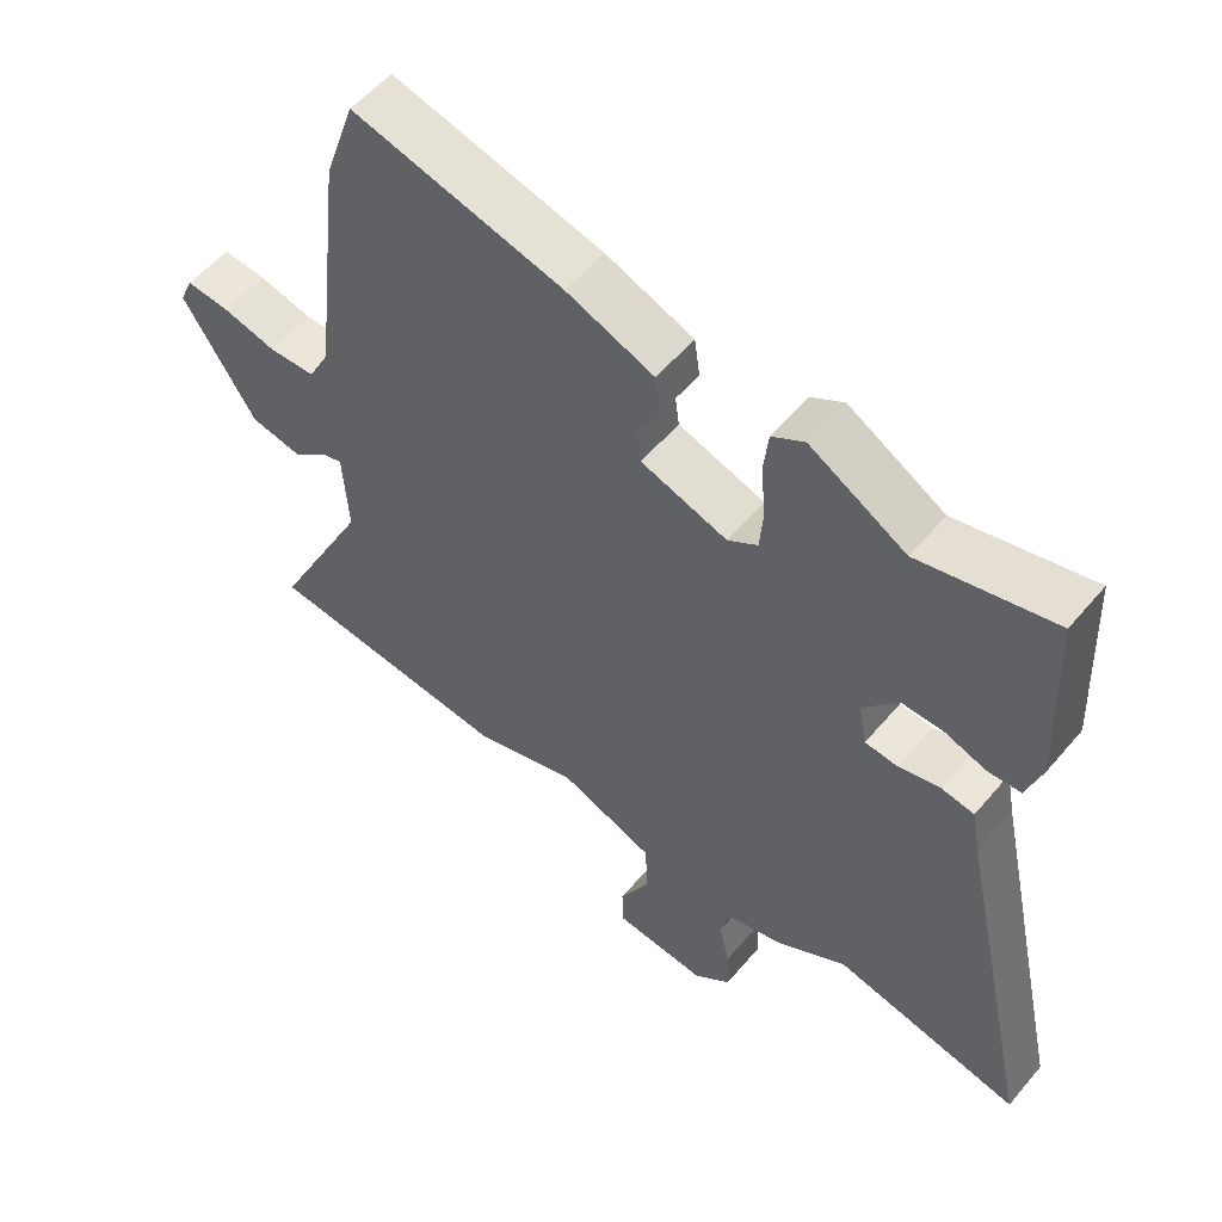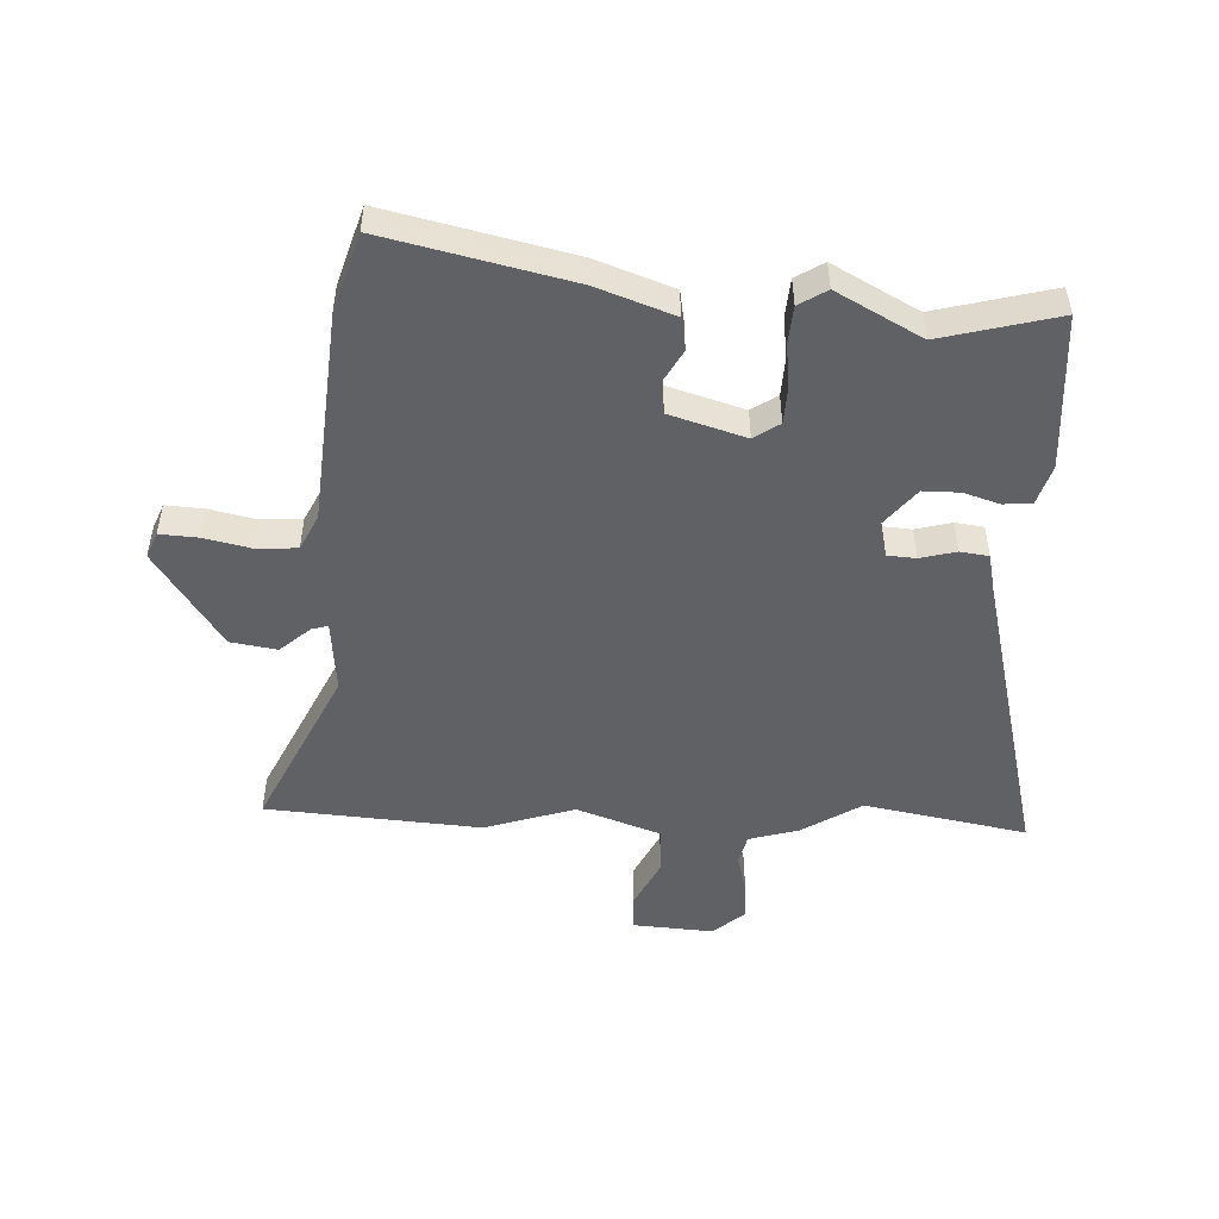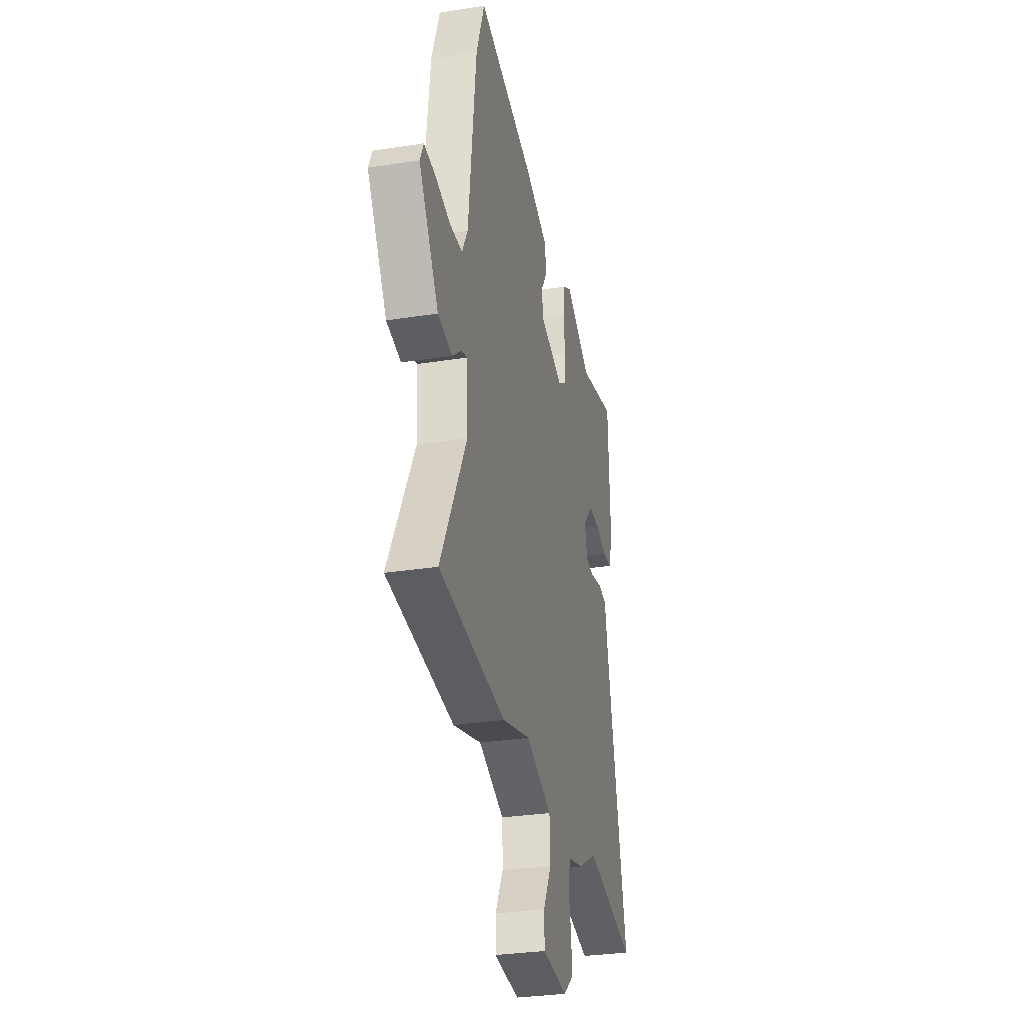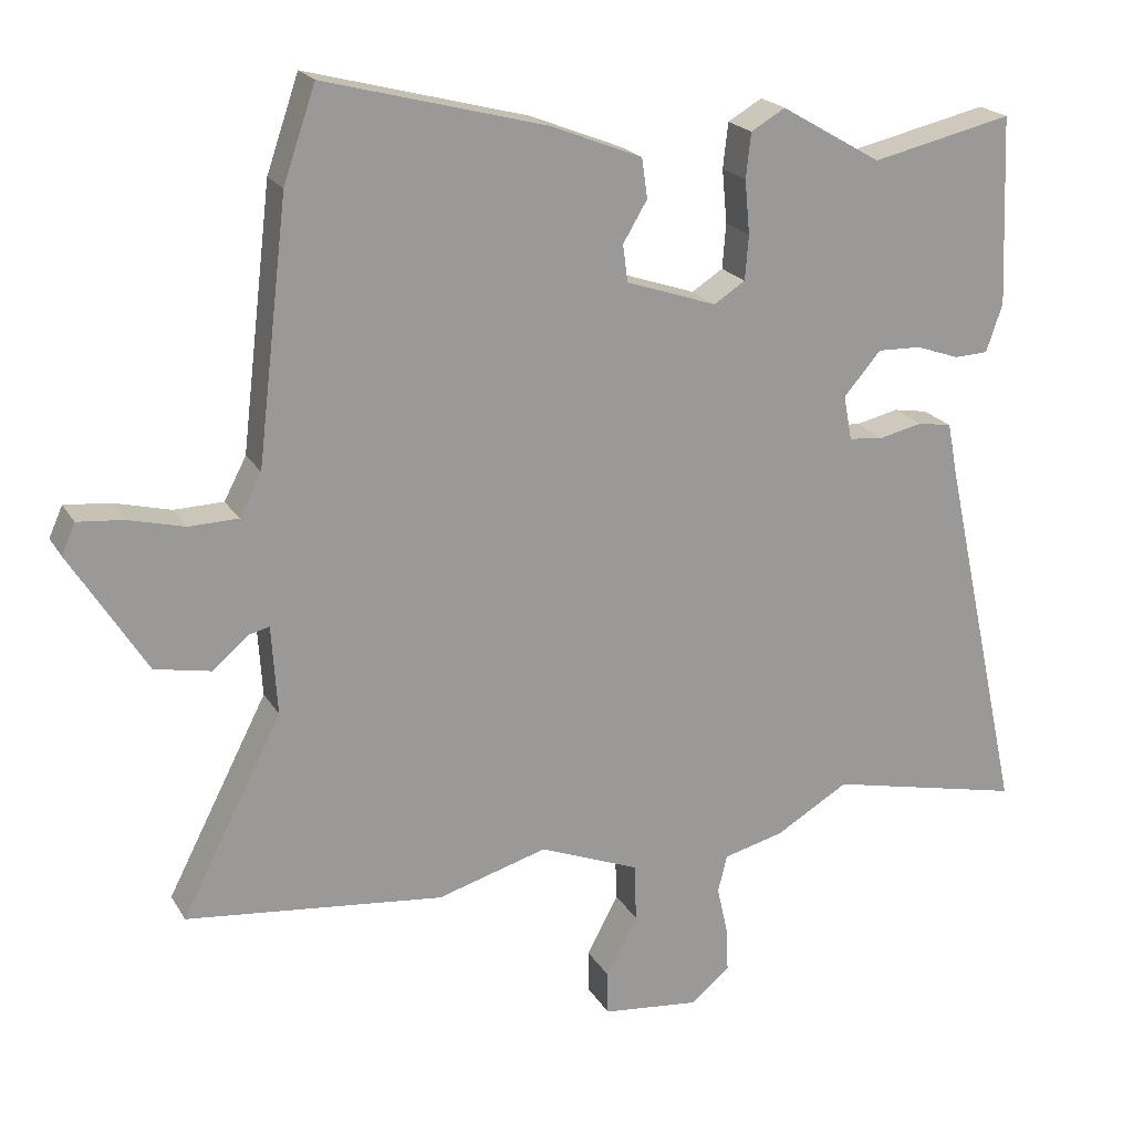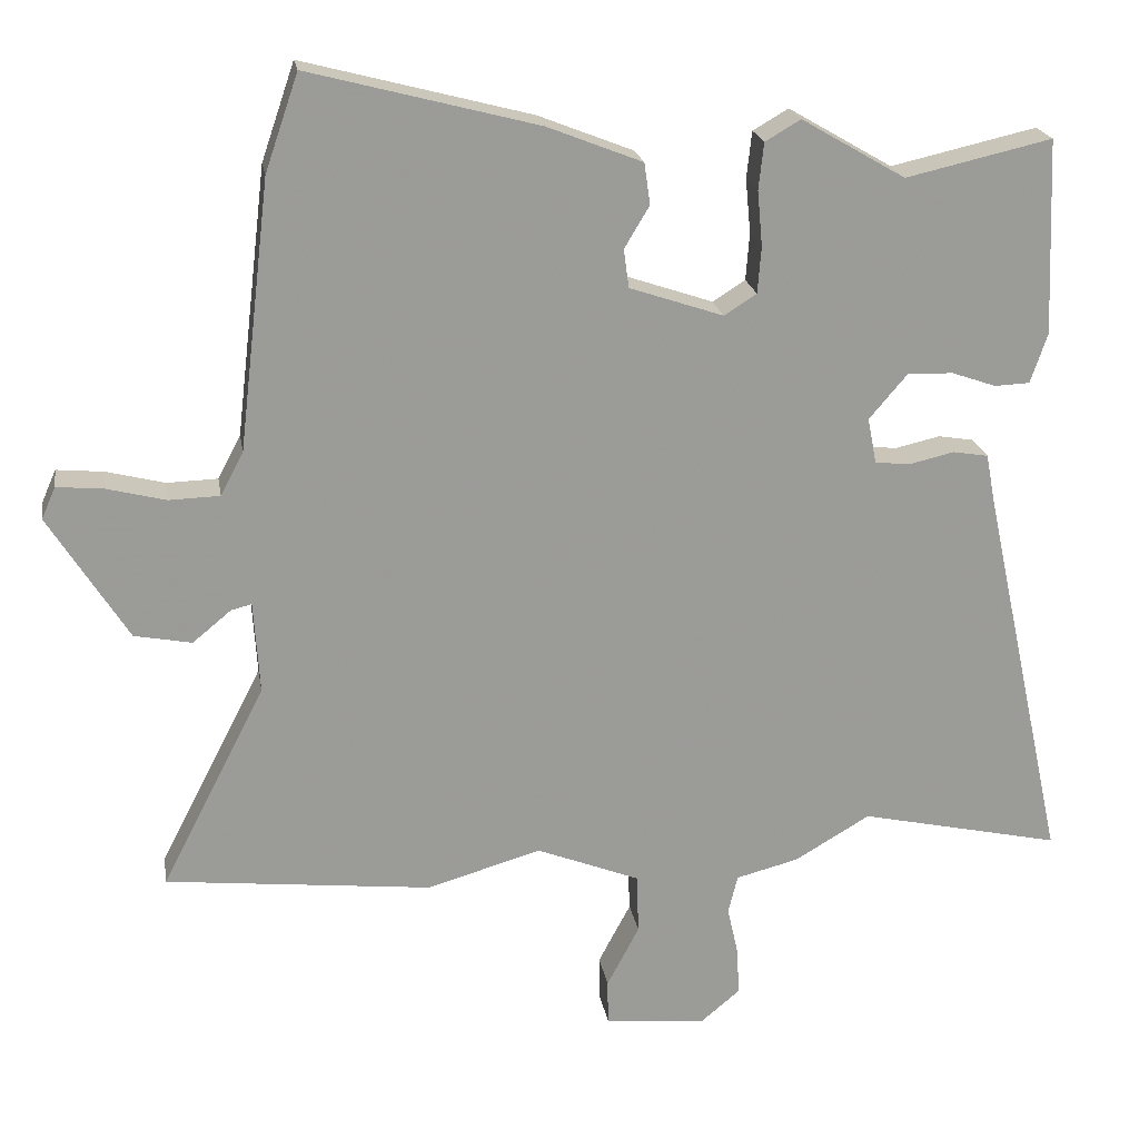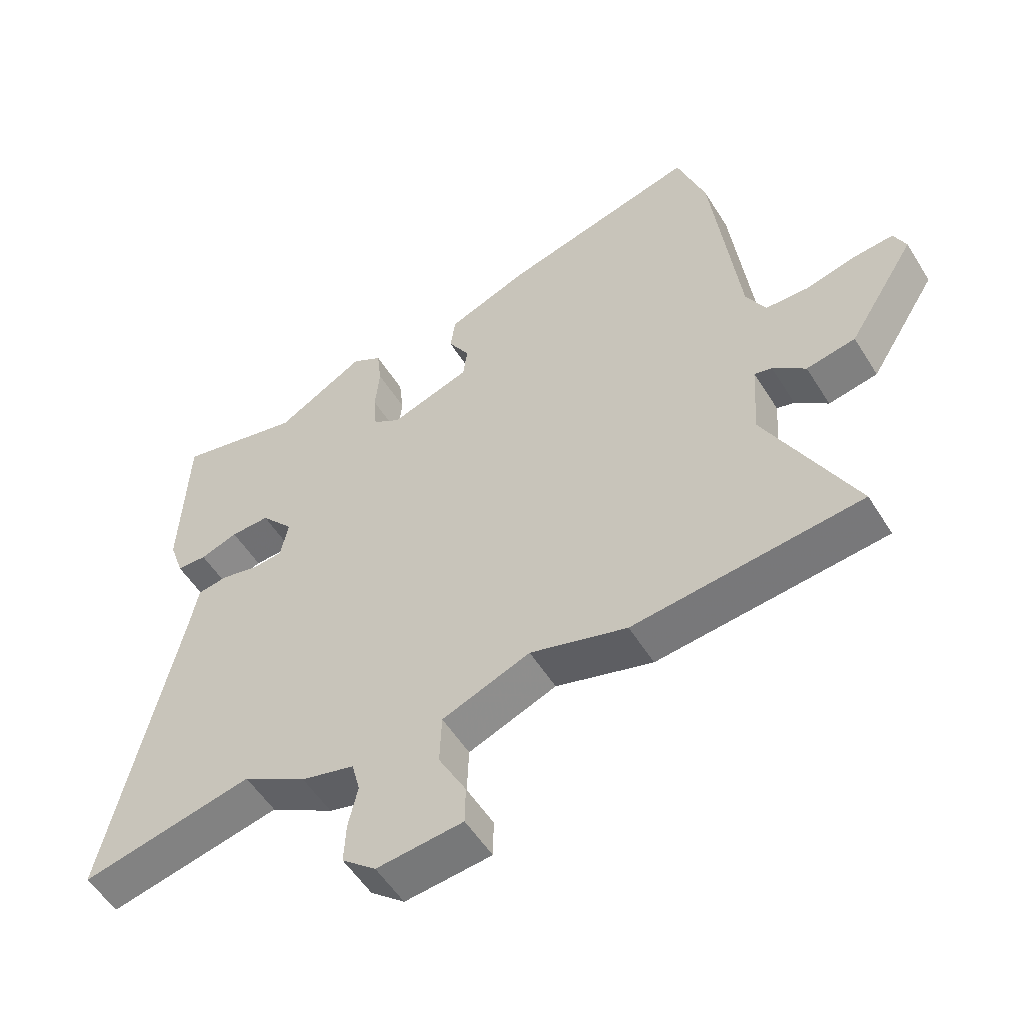
<metadata>
{"format":"obj","ext":"obj","renderer":"f3d","projection":"perspective","resolution":1024,"background":"white","views":[{"elev":54.8,"azim":39.3,"up":"+Z"},{"elev":-49.5,"azim":-0.8,"up":"+Y"},{"elev":-30.6,"azim":-77.2,"up":"+Z"},{"elev":20.5,"azim":-22.5,"up":"+Z"},{"elev":20.8,"azim":-9.3,"up":"+Z"},{"elev":-53.9,"azim":-148.7,"up":"+Z"}]}
</metadata>
<code>
v 0.588 0.07 -0.519
v 0.314 0.07 -0.459
v 0.212 0.07 -0.519
v 0.127 0.07 -0.541
v 0.114 0.07 -0.593
v 0.129 0.07 -0.66
v 0.132 0.07 -0.724
v 0.078 0.07 -0.769
v -0.059 0.07 -0.755
v -0.06 0.07 -0.694
v -0.016 0.07 -0.611
v -0.019 0.07 -0.53
v -0.159 0.07 -0.475
v -0.313 0.07 -0.52
v -0.675 0.07 -0.481
v -0.534 0.07 -0.206
v -0.542 0.07 -0.081
v -0.57 0.07 -0.088
v -0.622 0.07 -0.131
v -0.7 0.07 -0.116
v -0.807 0.07 0.054
v -0.788 0.07 0.097
v -0.724 0.07 0.091
v -0.645 0.07 0.071
v -0.576 0.07 0.073
v -0.545 0.07 0.132
v -0.502 0.07 0.495
v -0.457 0.07 0.626
v -0.147 0.07 0.545
v -0.018 0.07 0.494
v -0.01 0.07 0.438
v -0.044 0.07 0.381
v -0.037 0.07 0.329
v 0.09 0.07 0.286
v 0.134 0.07 0.314
v 0.139 0.07 0.377
v 0.132 0.07 0.452
v 0.139 0.07 0.515
v 0.187 0.07 0.543
v 0.328 0.07 0.461
v 0.526 0.07 0.506
v 0.537 0.07 0.241
v 0.514 0.07 0.173
v 0.466 0.07 0.171
v 0.406 0.07 0.192
v 0.344 0.07 0.194
v 0.292 0.07 0.133
v 0.304 0.07 0.071
v 0.352 0.07 0.066
v 0.413 0.07 0.08
v 0.461 0.07 0.072
v 0.474 0.07 0.003
v 0.588 0 -0.519
v 0.314 0 -0.459
v 0.212 0 -0.519
v 0.127 0 -0.541
v 0.114 0 -0.593
v 0.129 0 -0.66
v 0.132 0 -0.724
v 0.078 0 -0.769
v -0.059 0 -0.755
v -0.06 0 -0.694
v -0.016 0 -0.611
v -0.019 0 -0.53
v -0.159 0 -0.475
v -0.313 0 -0.52
v -0.675 0 -0.481
v -0.534 0 -0.206
v -0.542 0 -0.081
v -0.57 0 -0.088
v -0.622 0 -0.131
v -0.7 0 -0.116
v -0.807 0 0.054
v -0.788 0 0.097
v -0.724 0 0.091
v -0.645 0 0.071
v -0.576 0 0.073
v -0.545 0 0.132
v -0.502 0 0.495
v -0.457 0 0.626
v -0.147 0 0.545
v -0.018 0 0.494
v -0.01 0 0.438
v -0.044 0 0.381
v -0.037 0 0.329
v 0.09 0 0.286
v 0.134 0 0.314
v 0.139 0 0.377
v 0.132 0 0.452
v 0.139 0 0.515
v 0.187 0 0.543
v 0.328 0 0.461
v 0.526 0 0.506
v 0.537 0 0.241
v 0.514 0 0.173
v 0.466 0 0.171
v 0.406 0 0.192
v 0.344 0 0.194
v 0.292 0 0.133
v 0.304 0 0.071
v 0.352 0 0.066
v 0.413 0 0.08
v 0.461 0 0.072
v 0.474 0 0.003
f 49 50 51 52
f 48 49 52 1
f 42 43 44 45
f 40 41 42 45
f 40 45 46
f 39 40 46 47
f 36 37 38 39
f 35 36 39 47
f 29 30 31 32
f 29 32 33
f 26 27 28 29
f 25 26 29 33
f 21 22 23 24
f 21 24 25
f 18 19 20 21
f 17 18 21 25
f 13 14 15 16
f 12 13 16 17
f 8 9 10 11
f 8 11 12
f 5 6 7 8
f 5 8 12
f 4 5 12 17
f 2 3 4 17
f 48 1 2 17
f 34 35 47 48
f 33 34 48
f 17 25 33 48
f 104 103 102 101
f 53 104 101 100
f 97 96 95 94
f 97 94 93 92
f 98 97 92
f 99 98 92 91
f 91 90 89 88
f 99 91 88 87
f 84 83 82 81
f 85 84 81
f 81 80 79 78
f 85 81 78 77
f 76 75 74 73
f 77 76 73
f 73 72 71 70
f 77 73 70 69
f 68 67 66 65
f 69 68 65 64
f 63 62 61 60
f 64 63 60
f 60 59 58 57
f 64 60 57
f 69 64 57 56
f 69 56 55 54
f 69 54 53 100
f 100 99 87 86
f 100 86 85
f 100 85 77 69
f 1 53 54 2
f 2 54 55 3
f 3 55 56 4
f 4 56 57 5
f 5 57 58 6
f 6 58 59 7
f 7 59 60 8
f 8 60 61 9
f 9 61 62 10
f 10 62 63 11
f 11 63 64 12
f 12 64 65 13
f 13 65 66 14
f 14 66 67 15
f 15 67 68 16
f 16 68 69 17
f 17 69 70 18
f 18 70 71 19
f 19 71 72 20
f 20 72 73 21
f 21 73 74 22
f 22 74 75 23
f 23 75 76 24
f 24 76 77 25
f 25 77 78 26
f 26 78 79 27
f 27 79 80 28
f 28 80 81 29
f 29 81 82 30
f 30 82 83 31
f 31 83 84 32
f 32 84 85 33
f 33 85 86 34
f 34 86 87 35
f 35 87 88 36
f 36 88 89 37
f 37 89 90 38
f 38 90 91 39
f 39 91 92 40
f 40 92 93 41
f 41 93 94 42
f 42 94 95 43
f 43 95 96 44
f 44 96 97 45
f 45 97 98 46
f 46 98 99 47
f 47 99 100 48
f 48 100 101 49
f 49 101 102 50
f 50 102 103 51
f 51 103 104 52
f 52 104 53 1

</code>
